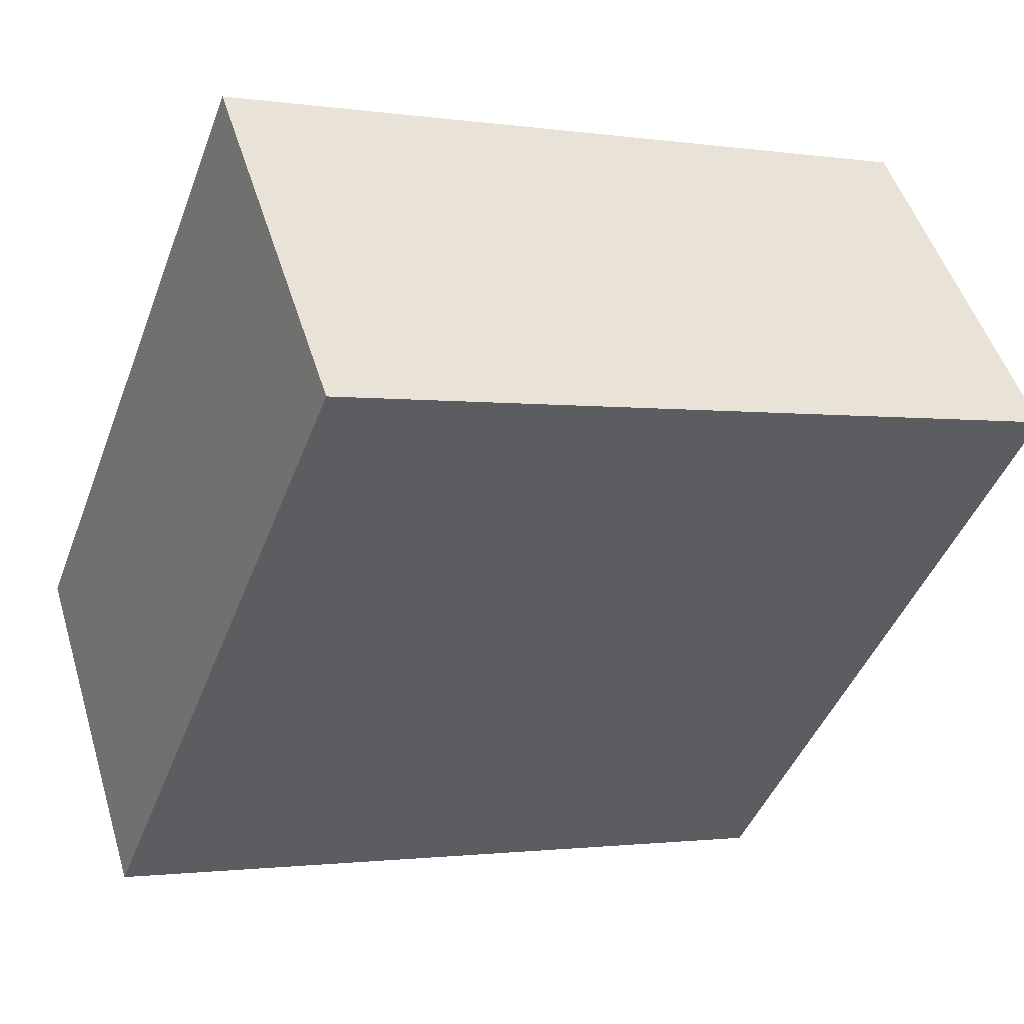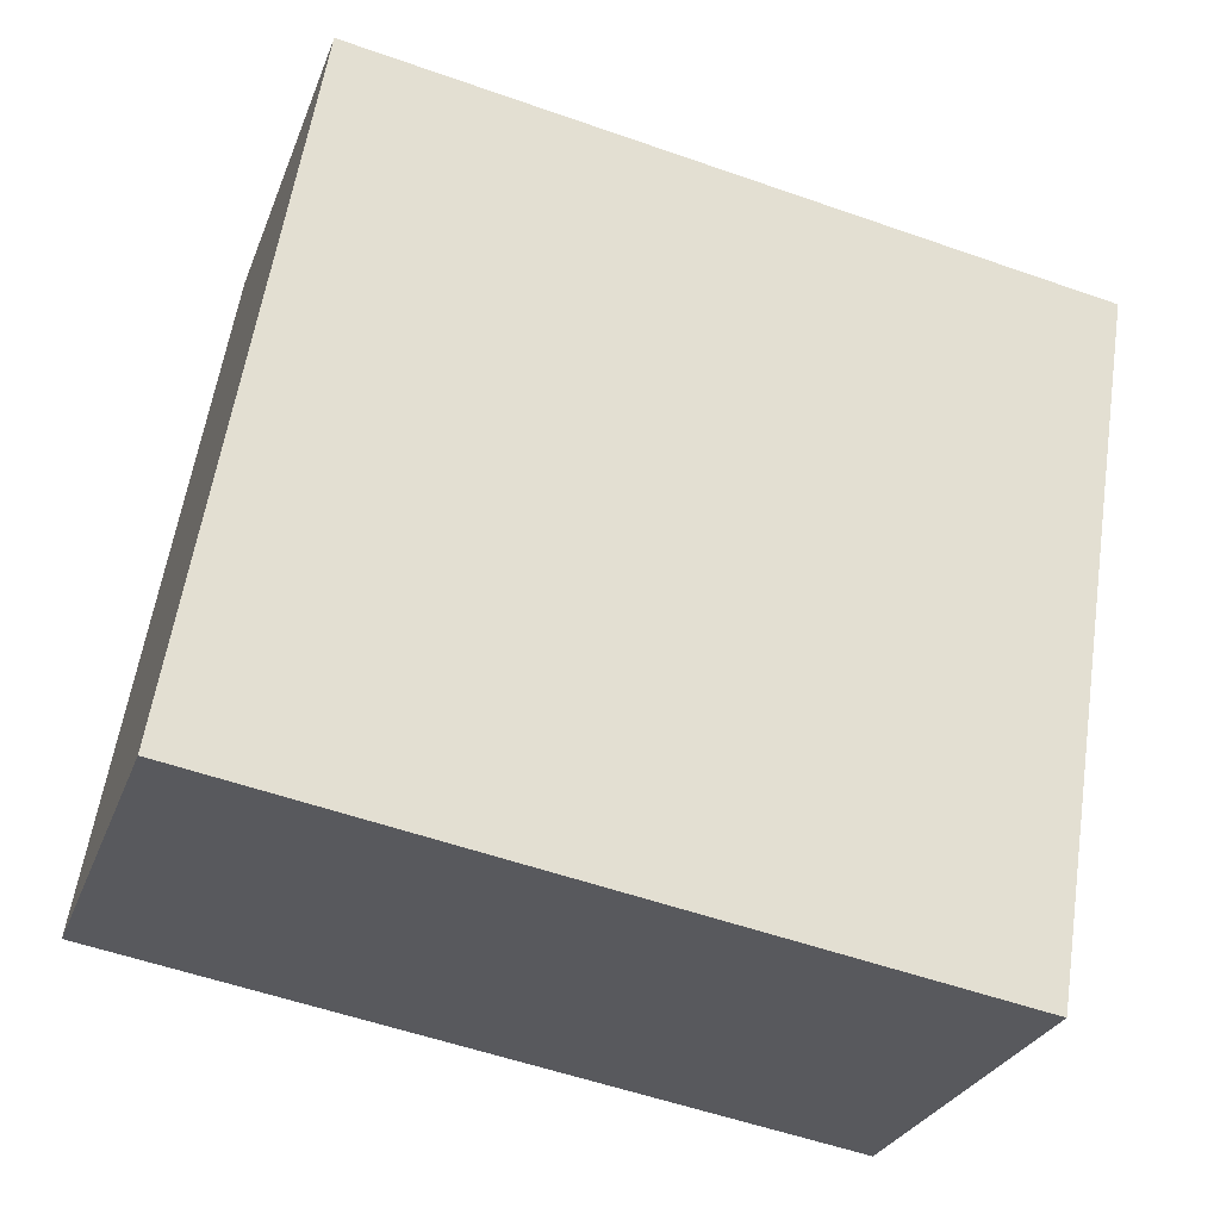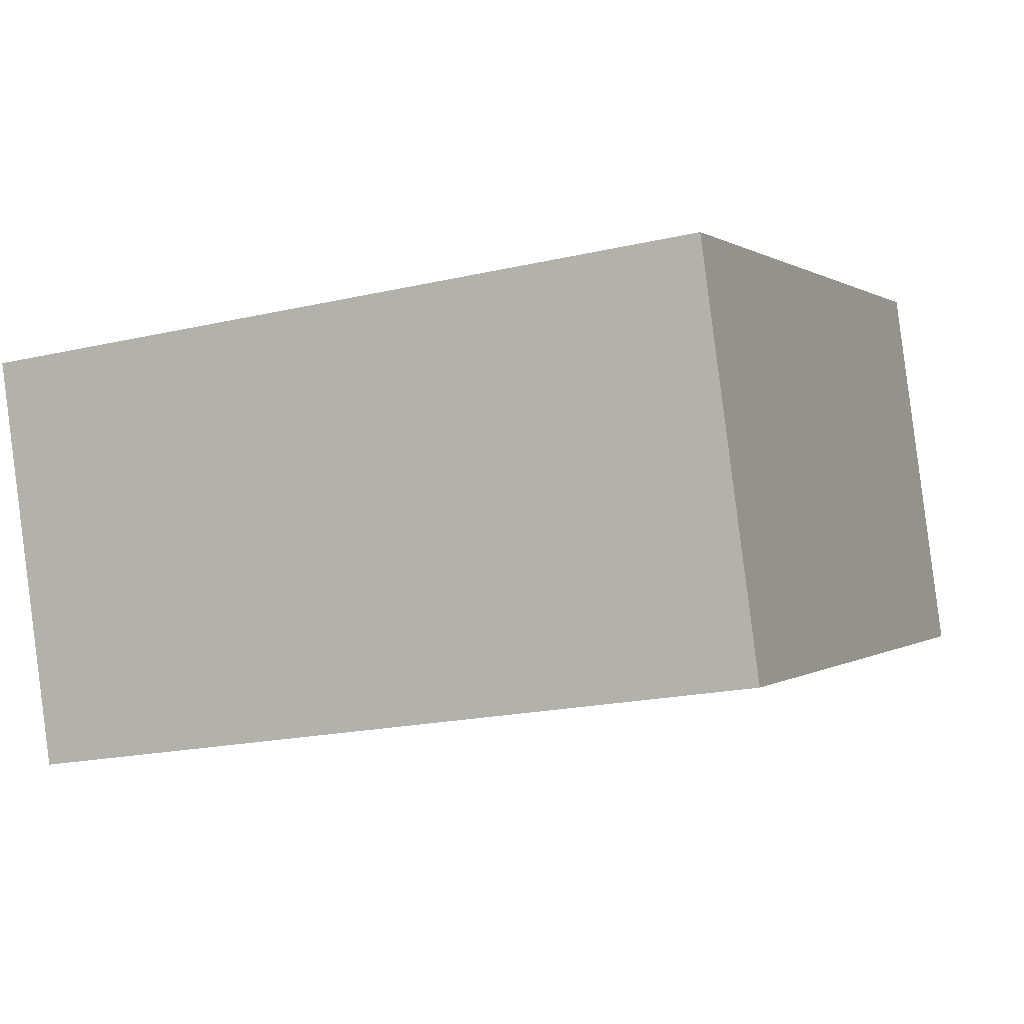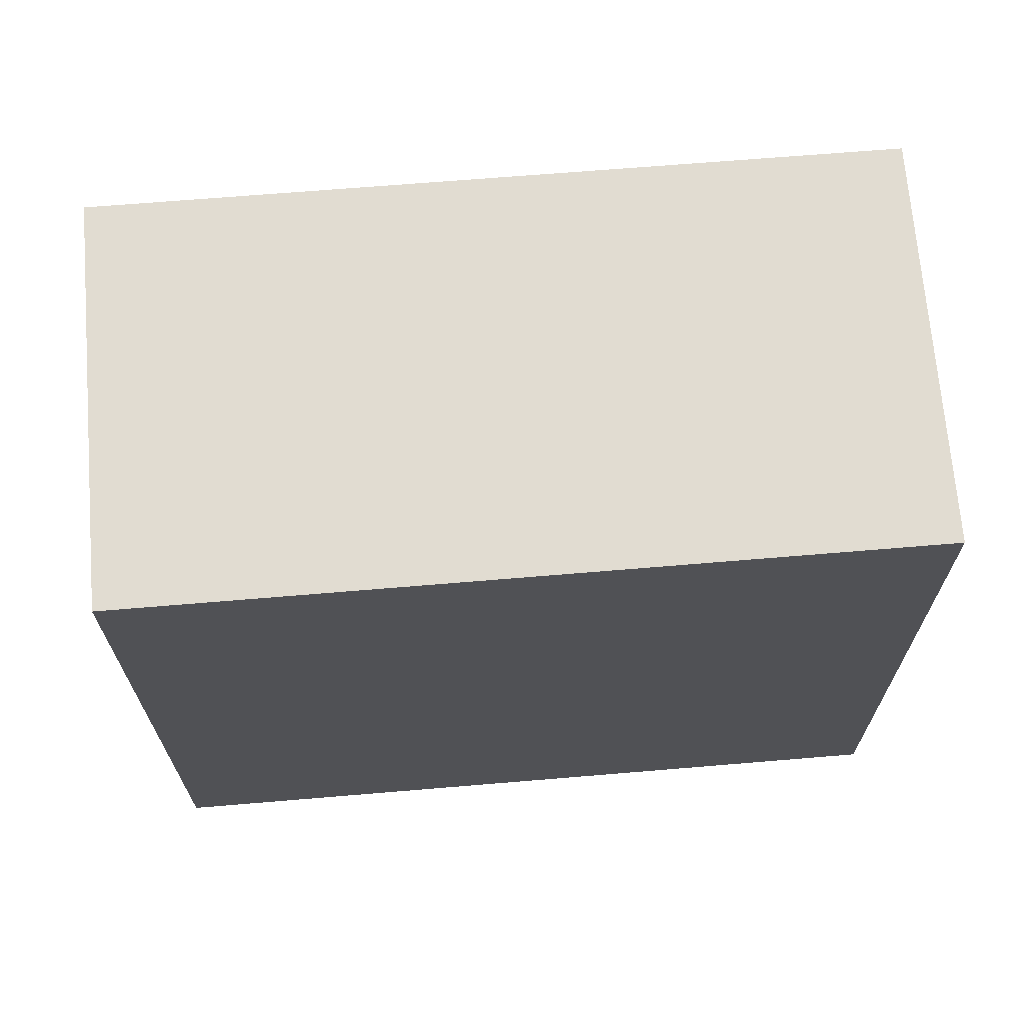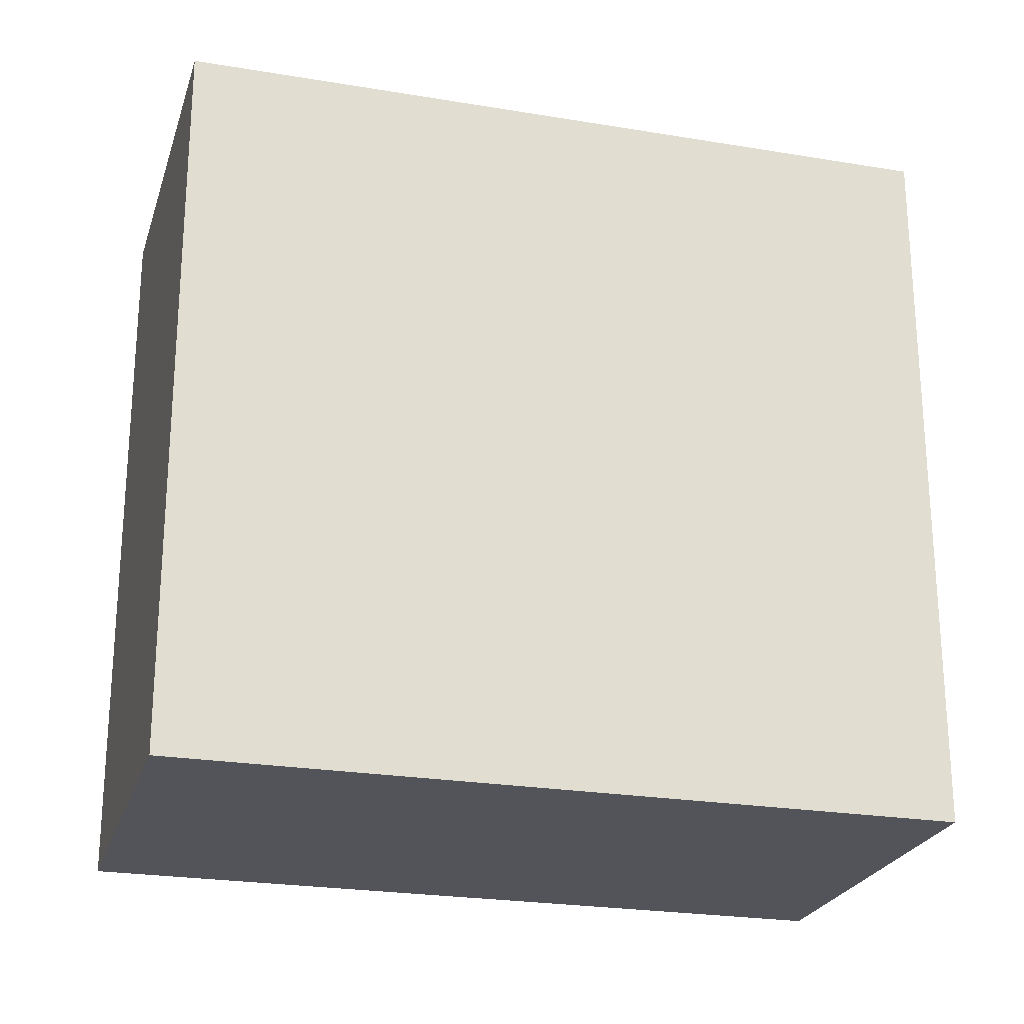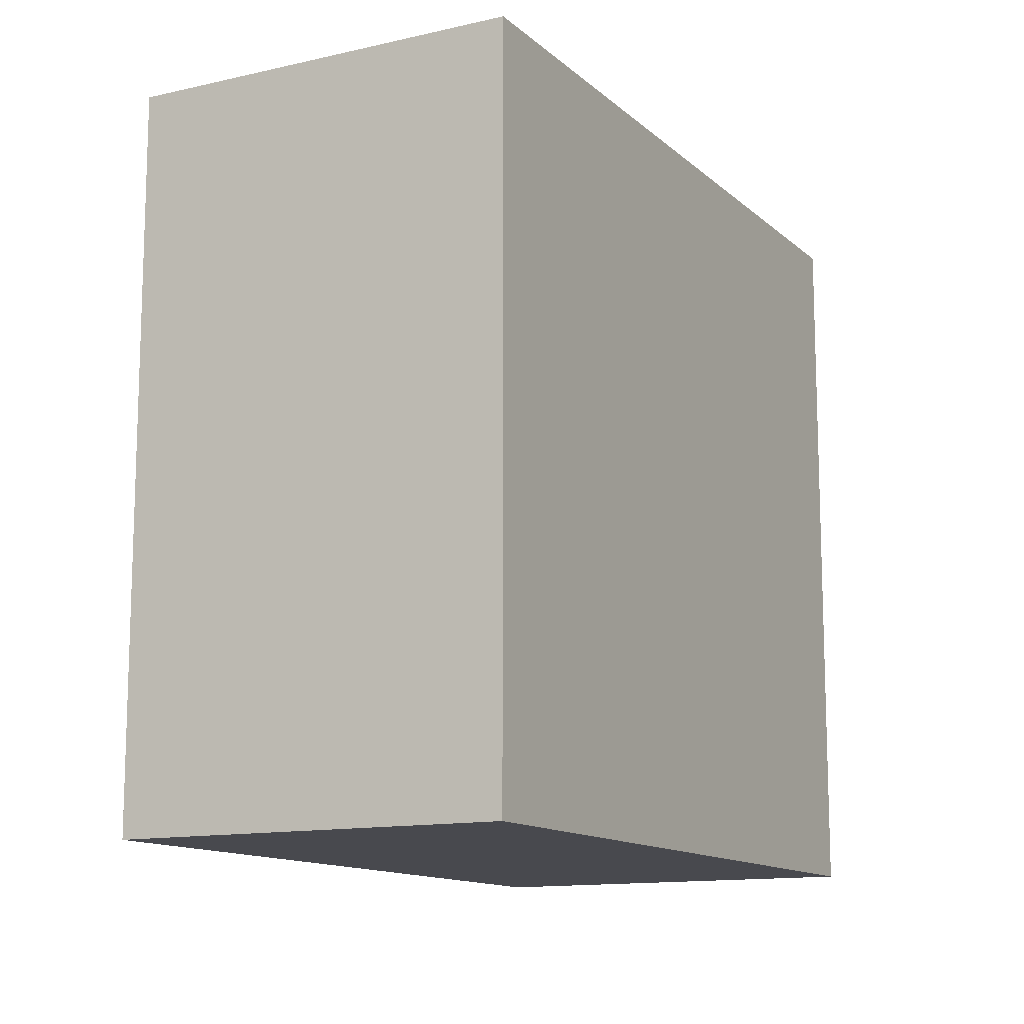
<metadata>
{"format":"obj","ext":"obj","renderer":"f3d","projection":"perspective","resolution":1024,"background":"white","views":[{"elev":-45.2,"azim":-20.3,"up":"+Z"},{"elev":59.0,"azim":-171.3,"up":"+Z"},{"elev":-19.5,"azim":-66.6,"up":"+Z"},{"elev":69.3,"azim":-23.1,"up":"+Y"},{"elev":-23.9,"azim":146.0,"up":"+Y"},{"elev":-12.7,"azim":99.9,"up":"+Y"}]}
</metadata>
<code>
v  10.68 -2.165e-16 3.536
v  0.0002533 11.89 -0.0003756
v  0 0 0
v  10.68 11.89 3.536
v  11.95 -2.423e-16 3.957
v  11.95 11.89 3.957
v  12.15 -2.046e-16 3.341
v  12.16 11.89 3.341
v  12.99 -5.004e-17 0.8172
v  12.99 11.89 0.8168
v  14 1.347e-16 -2.2
v  14 11.89 -2.2
v  12.25 11.89 -2.783
v  12.25 1.704e-16 -2.783
v  2.057 11.89 -6.18
v  2.056 3.784e-16 -6.179
g defaultobject
f 1 2 3
f 2 1 4
f 5 4 1
f 4 5 6
f 7 6 5
f 6 7 8
f 9 8 7
f 8 9 10
f 11 10 9
f 10 11 12
f 13 11 14
f 11 13 12
f 15 14 16
f 14 15 13
f 2 16 3
f 16 2 15
f 4 15 2
f 15 4 13
f 13 4 12
f 12 4 10
f 10 4 8
f 8 4 6
f 1 7 5
f 7 1 3
f 7 3 9
f 9 3 16
f 9 16 14
f 9 14 11

</code>
